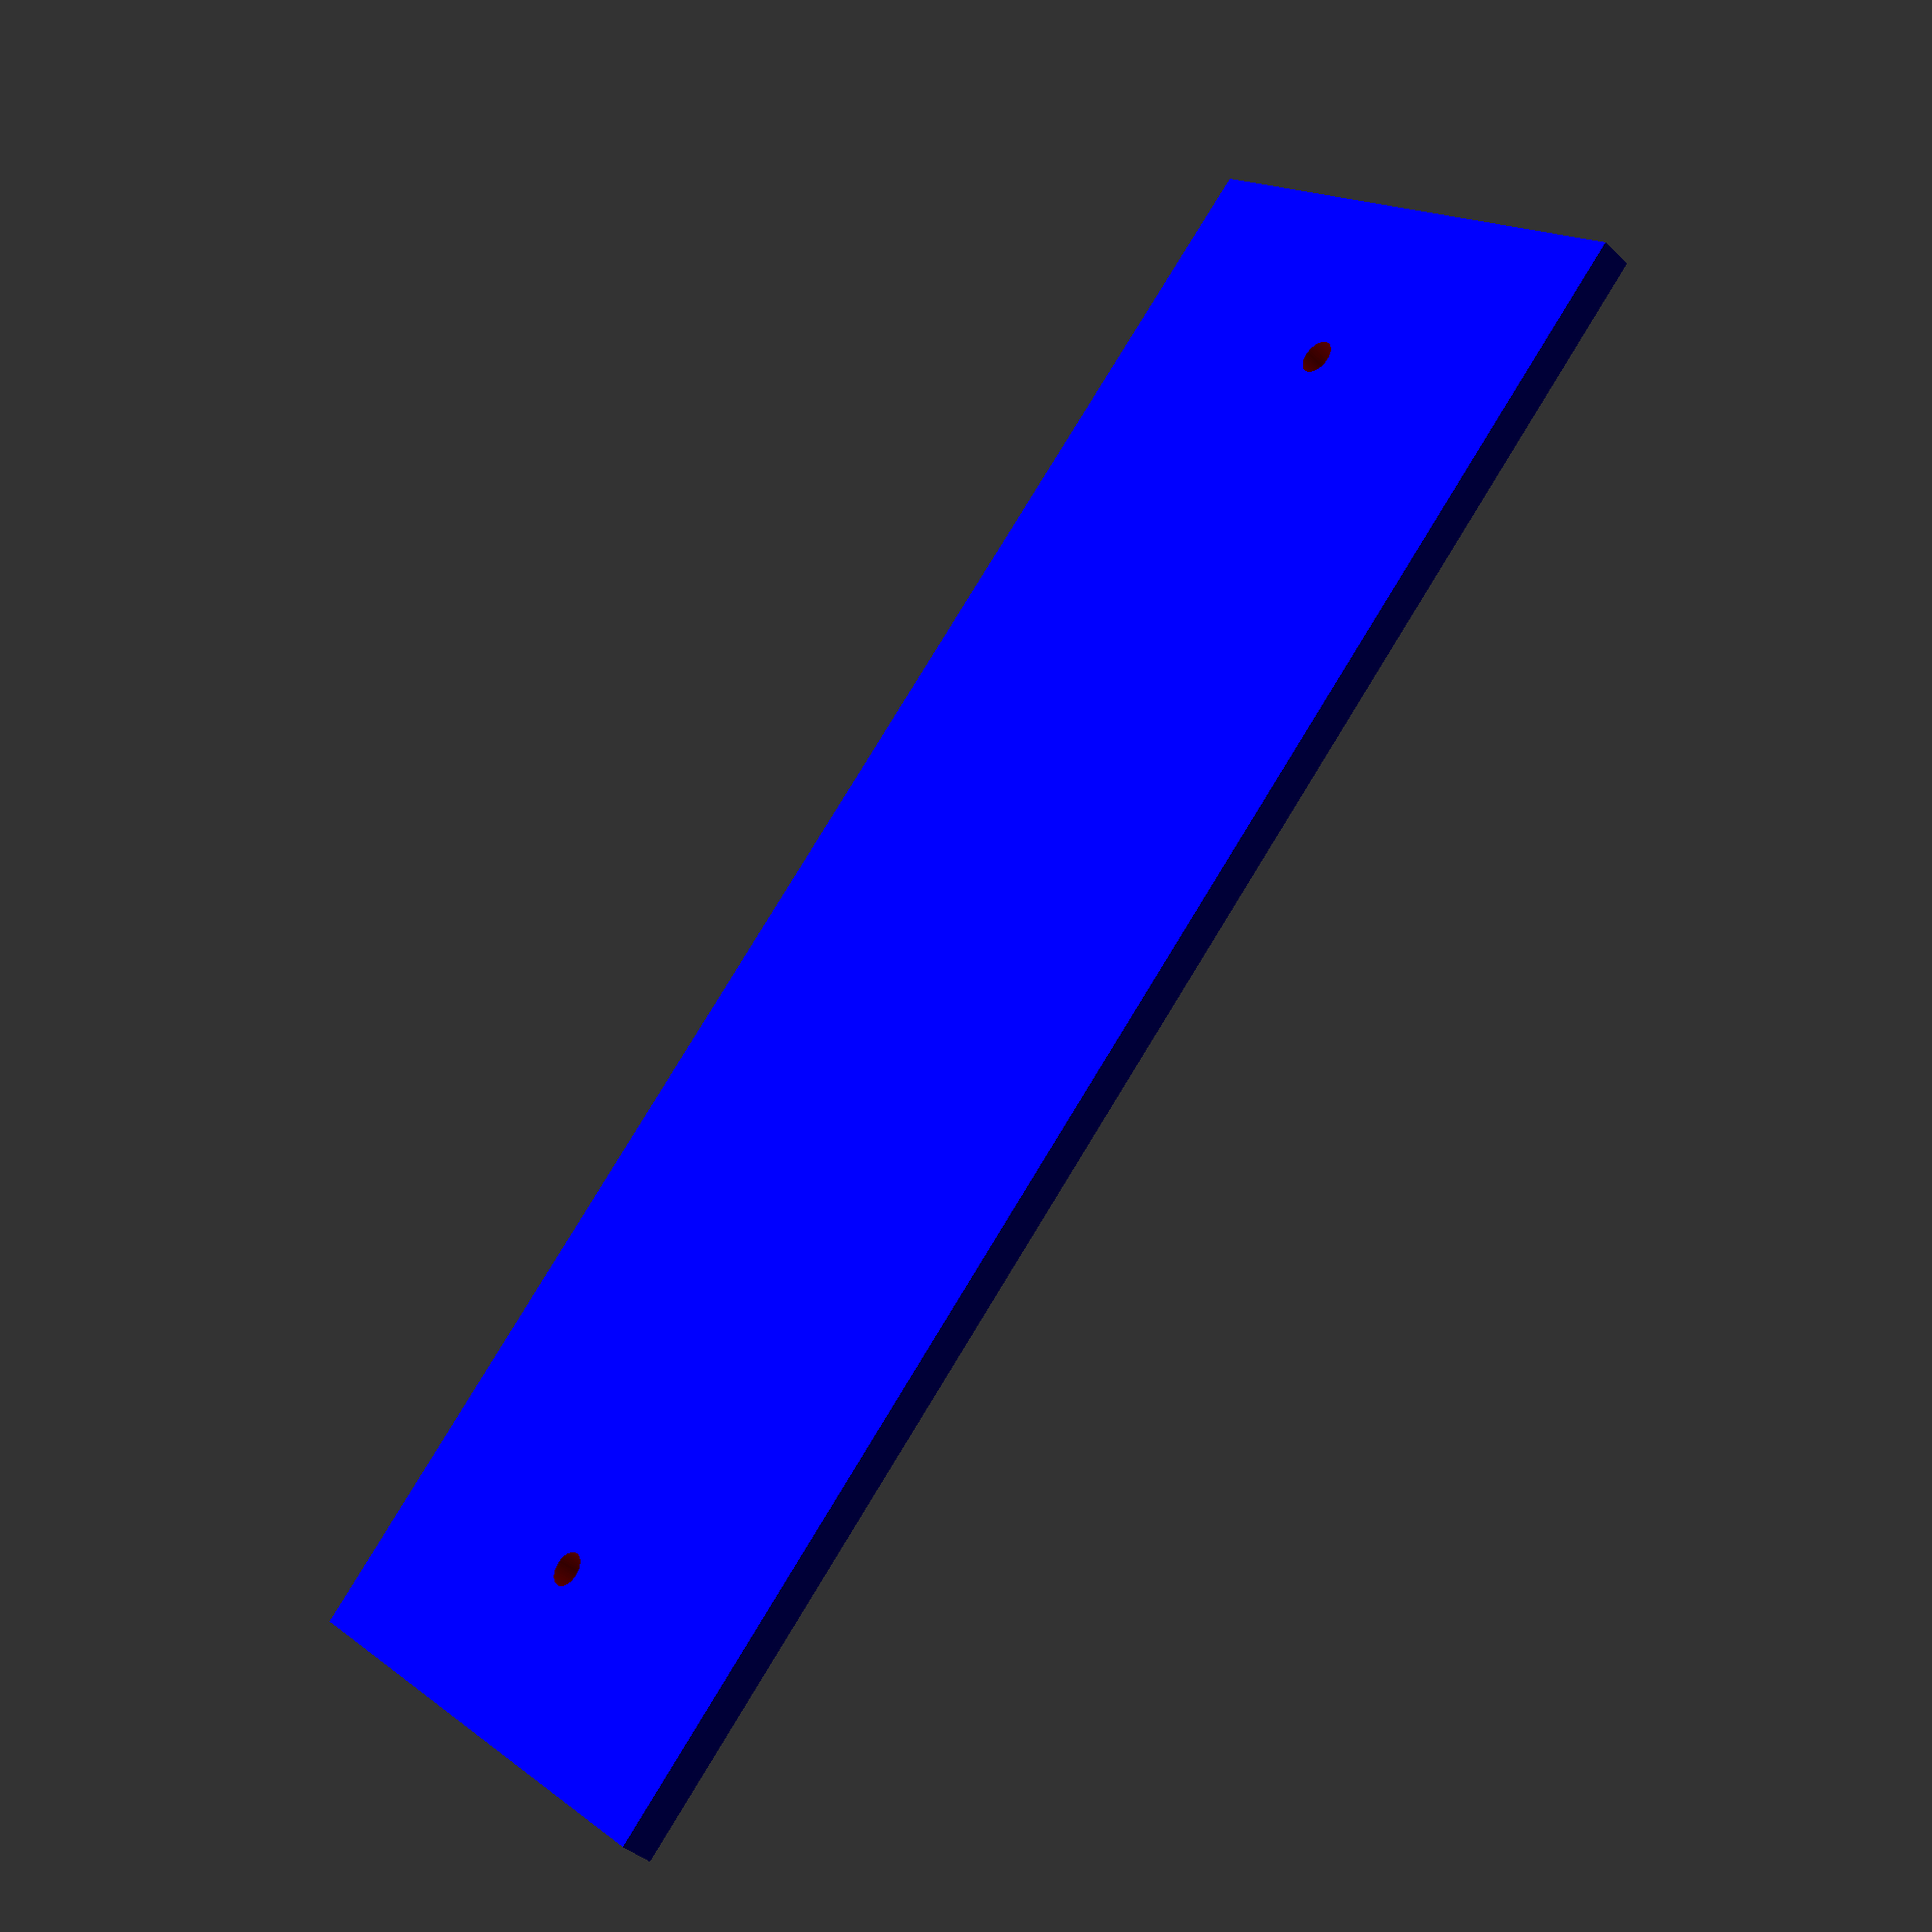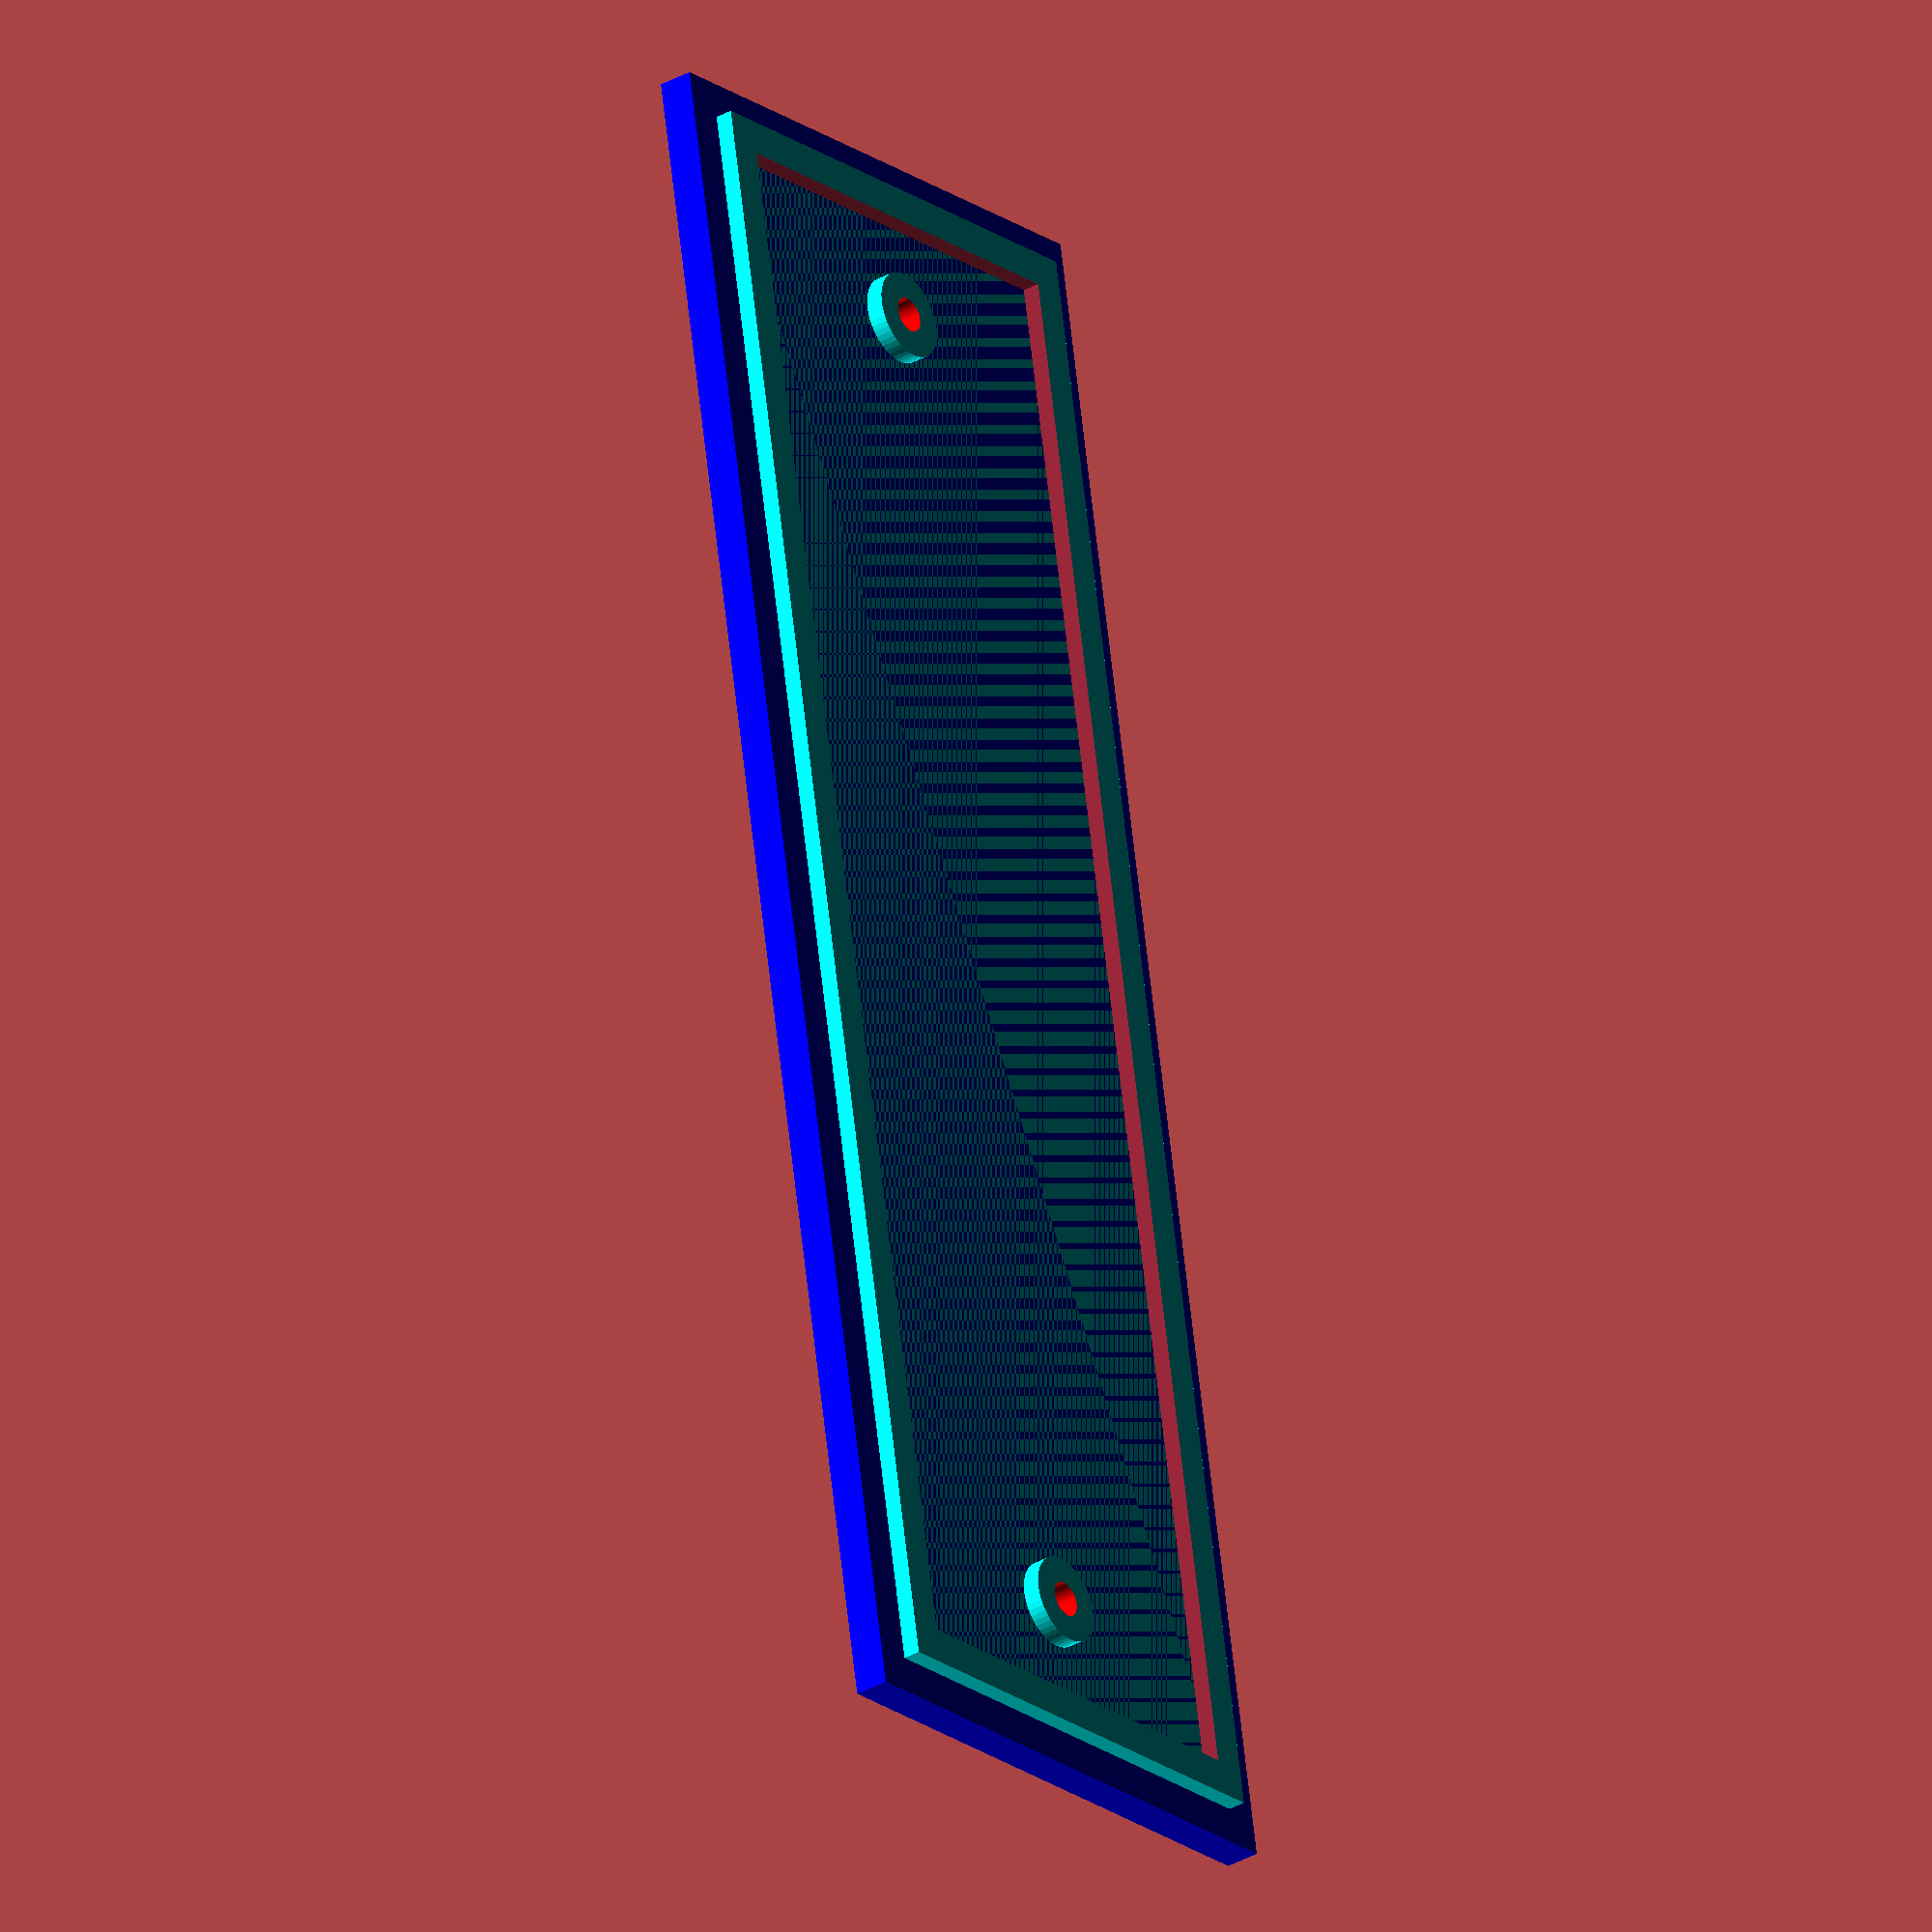
<openscad>
/*
 * LED Panel Ceiling Mount Box
 * 
 * Dieses 3D-Modell erstellt ein komplettes Montagesystem für LED-Panels an der Decke.
 * Das System besteht aus drei Hauptkomponenten:
 * 1. Hauptgehäuse (panel_box) - Aufnahme für Elektronik und Verkabelung
 * 2. Deckel (panel_cover) - Verschluss mit Clips für einfachen Zugang
 * 3. Panel-Halterung (panel_mount) - Befestigung für das LED-Panel
 * 
 * Autor: frickeldave
 * Datum: 2025
 */

$fn = 50; // Auflösung für runde Objekte (höhere Werte = glattere Oberflächen)

// =============================================================================
// KONFIGURATIONSPARAMETER
// =============================================================================

// Innenmaße des Gehäuses
cm_width = 190;                 // Innenbreite des Gehäuses in mm
cm_depth = 60;                  // Innentiefe des Gehäuses in mm  
cm_height = 45;                 // Innenhöhe des Gehäuses in mm
cm_thickness = 4;               // Wandstärke des Materials in mm

// Kabelausgang-Parameter
cm_coh_diameter = 28.1;         // Durchmesser des Kabelausgangs in mm
cm_coh_length = 10;             // Länge des Kabelausgangs-Rohrs in mm
cm_coh_ceiling_distance = 15;   // Abstand des Kabelausgangs zur Decke in mm

// LED-Panel Montage
cm_led_mount = 16;              // Durchmesser des Montagestabs für das LED-Panel in mm


// =============================================================================
// MODUL: LED-PANEL HALTERUNG
// =============================================================================

/*
 * Erstellt eine Halterung für das LED-Panel
 * 
 * Parameter:
 * st = Stick thickness - Dicke des Montagestabs
 * md = Mount depth - Tiefe der Verstärkung 
 * mw = Mount width - Breite der Verstärkung
 */
module panel_mount(st, md, mw) {
    difference() {
        
        union() {
            // Verstärkungszylinder für die Panel-Halterung
            // Sorgt für zusätzliche Stabilität an der Befestigungsstelle
            translate([0, 0, -0])
            rotate([0, 90, 0])
            cylinder(h = mw, r = md / 2);

            // Montagestab für das LED-Panel
            // Angewinkelt für optimale Panel-Positionierung
            translate([40, 0, -0])
            rotate([0, 140, 0])
            cylinder(h = 100, r = st / 2);
        }

        // Abschrägung für den Verstärkungszylinder
        // Formel: d = a * sqrt(2) für 45-Grad-Abschrägung
        color("red")
        translate([-(md * sqrt(2)) / 2, -(md * sqrt(2)) / 2, -(md * sqrt(2)) / 2])
        rotate([0, 45, 0])
        cube([md, md * 2, md]);

        // Obere Aussparung für saubere Kanten
        color("red")
        translate([mw / 2, 0, md / 4])
        cube([mw + 2, md + 2, md / 2 + 30], center=true);

        // Befestigungsloch für Schraube (M5)
        color("red")
        translate([mw / 2, 0, - md / 2 - 1])
        cylinder(h=40, r = 2.5);

    }
}

// =============================================================================
// MODUL: HAUPTGEHÄUSE
// =============================================================================

/*
 * Erstellt das Hauptgehäuse für die LED-Panel Elektronik
 * 
 * Parameter:
 * w = inner width - Innenbreite des Gehäuses
 * d = inner depth - Innentiefe des Gehäuses
 * h = inner height - Innenhöhe des Gehäuses
 * t = thickness - Wandstärke des Materials
 * col = cable outlet length - Länge des Kabelausgang-Rohrs
 * codis = cable outlet distance - Abstand des Kabelausgangs zur Decke
 * cohdia = cable outlet diameter - Durchmesser des Kabelausgangs
 */
module panel_box(w, d, h, t, col, codis, cohdia) {
    
    /*
     * Hilfsfunktion: Verstärkungsrippen für das Gehäuse
     * Erhöht die Stabilität und verhindert Verformungen
     */
    module box_reinforcement(w, d, h) {
        difference() {
            cube([w, d, h]);

            // Aussparung für Materialersparnis bei gleicher Stabilität
            color("red")
            translate([-1, w, w])
            cube([w + 2, d - w * 2, h]);
        }
    }

    /*
     * Hilfsfunktion: Belüftungsschlitze
     * Sorgt für Luftzirkulation und Wärmeableitung
     */
    module box_cooling(w, d, h) {
        
        // Runde Enden für besseren Luftstrom
        translate([0, d, h / 2])
        rotate([90, 0, 0])
        cylinder(h = d, r = h / 2);
        
        // Rechteckiger Hauptschlitz
        cube([w, d, h]);

        // Runde Enden (andere Seite)
        translate([w, d, h / 2])
        rotate([90, 0, 0])
        cylinder(h = d, r = h / 2);

    }

    difference() {
        
        union() {
            // Das Hauptgehäuse - Außenwände mit Wandstärke
            cube([w + t * 2, d + t * 2, h + t * 2]);

            // Äußerer Ring des Kabelausgangs
            // Verstärkung um das Kabelausgangsloch
            translate([-col, d / 2 + t, h - cohdia / 2 - codis + t])
            rotate([0, 90, 0])
            cylinder(h=col, r=cohdia / 2 + t * 2);

        }

        // Unterkante des äußeren Rings abschneiden 
        // Sorgt für eine gerade Kante am Gehäuse
        color("green")
        translate([-col - 1, 0, - t - 1])
        cube([col + 2 + 1, d + t * 2, t + 1]);
        
        // Innenraum des Gehäuses ausschneiden
        translate([t, t, t])
        cube([w, d, h + t + 1]);

        // Kabelausgang an der Rückseite
        // Für Netzanschlusskabel zur Decke
        translate([-col - 1, d / 2 + t,  h - cohdia / 2 - codis + t])
        rotate([0, 90, 0])
        cylinder(h = col + t + 2, r = cohdia / 2);

        // Befestigungslöcher für Montageschrauben (vorne links)
        color("red")
        translate([t + 5, 1 + t, h - 5])
        rotate([90, 0, 0])
        cylinder(h = t * 2, r = 2);

        // Befestigungslöcher für Montageschrauben (vorne mitte)
        color("red")
        translate([w /2, 1 + t, h - 5])
        rotate([90, 0, 0])
        cylinder(h = t * 2, r = 2);

        // Befestigungslöcher für Montageschrauben (vorne rechts)
        color("red")
        translate([w - t - 5, 1 + t, h - 5])
        rotate([90, 0, 0])
        cylinder(h = t * 2, r = 2);

        // Befestigungslöcher für Montageschrauben (hinten links)
        color("red")
        translate([t + 5, d + 1 + t * 2, h - 5])
        rotate([90, 0, 0])
        cylinder(h = t * 2, r = 2);

        // Befestigungslöcher für Montageschrauben (hinten mitte)
        color("red")
        translate([w /2, d + 1 + t * 2, h - 5])
        rotate([90, 0, 0])
        cylinder(h = t * 2, r = 2);

        // Befestigungslöcher für Montageschrauben (hinten rechts)
        color("red")
        translate([w - t - 5, d + 1 + t * 2, h - 5])
        rotate([90, 0, 0])
        cylinder(h = t * 2, r = 2);

        // Kabeldurchführung für LED-Panel Stromkabel
        // Durchmesser 15mm für Standard-Stromkabel
        color("red")
        translate([w -20, d / 2, -1])
        cylinder(h = t + 2, r = 7.5);

        // Belüftungsschlitze für Wärmeableitung
        // Verteilt über die gesamte Breite für optimale Kühlung
        for(i = [0 : w / 5 : w]) {

            if(i < w) {
                // Belüftungsschlitze vorne
                color("red")
                translate([i + 8, -1, h - 15])
                box_cooling(w / 5 - 12, t + 2, 3);

                // Belüftungsschlitze hinten
                color("red")
                translate([i + 8, d + t -1, h - 15])
                box_cooling(w / 5 - 12, t + 2, 3);
            }
        }

        // Befestigungsloch für die LED-Halterung
        // M5 Schraube zur Montage der Panel-Halterung
        color("red")
        translate([28.5, d / 2 + 2.0, -20])
        cylinder(h=40, r = 2.5);
    }

    // Verstärkungsrippen im Inneren
    // Erhöhen die Stabilität ohne viel zusätzliches Material
    for(i = [0 : w / 5 : w]) {
        color("cyan")
        translate([i + 1, t, t])
        box_reinforcement(2, d, h - 12);
    }

}

// =============================================================================
// MODUL: GEHÄUSE-DECKEL
// =============================================================================

/*
 * Erstellt den Deckel für das Hauptgehäuse
 * 
 * Parameter:
 * w = width - Breite des Deckels
 * d = depth - Tiefe des Deckels  
 * h = height - Höhe des Deckels
 * t = thickness - Wandstärke des Materials
 */
module panel_cover(w, d, h, t) {

    /*
     * Hilfsfunktion: Befestigungsclips
     * Ermöglicht werkzeuglose Montage des Deckels
     * 
     * Parameter:
     * d = depth - Tiefe des Clips
     */
    // module clip(d) {

    //     difference() {
    //         union() {
                
    //             // Oberer Teil des Clips (vorne)
    //             // Bildet die Haltekante
    //             color("green")
    //             translate([0, 0, 0])
    //             cube([10, 4, 10]);

    //             // Unterer runder Teil des Clips (vorne)
    //             // Ermöglicht das Einrasten
    //             color("green")
    //             translate([5, 4, 0])
    //             rotate([90, 0, 0])
    //             cylinder(h = 4, r = 5);

    //             // Verstärkung zwischen vorderem und hinterem Clip
    //             color("green")
    //             translate([0, 4, 8])
    //             cube([10, d - 8, 2]);

    //             // Oberer Teil des Clips (hinten)
    //             color("green")
    //             translate([0, d - 4, 0])
    //             cube([10, 4, 10]);

    //             // Unterer runder Teil des Clips (hinten)
    //             color("green")
    //             translate([5, d, 0])
    //             rotate([90, 0, 0])
    //             cylinder(h = 4, r = 5);
    //         }

    //         // Befestigungsloch für Einschmelzmutter (vorne)
    //         // M5 Gewinde für sichere Verbindung
    //         color("red")
    //         translate([5, 5, 1])
    //         rotate([90, 0, 0])
    //         cylinder(h = 4 + 2, r = 2.5);

    //         // Befestigungsloch für Einschmelzmutter (hinten)
    //         color("red")
    //         translate([5, d + 1, 1])
    //         rotate([90, 0, 0])
    //         cylinder(h = 4 + 2, r = 2.5);
    //     }
    // }

    difference() {
        union() {
            // Die Deckelplatte
            color("blue")
            cube([w, d, t]);

            // Innenrahmen für bessere Passgenauigkeit
            // Verhindert seitliches Verrutschen des Deckels
            difference() {

                color("cyan")
                translate([t + 0.2, t + 0.2, - t + 2])
                cube([w - t * 2 - 0.4, d - t * 2 - 0.4, 2]);

                // Innere Aussparung für Materialersparnis
                translate([t * 2 + 0.2, t * 2 + 0.2, - t +1])
                cube([w - t * 4 - 0.4, d - t * 4 - 0.4, 4]);
            }

            // // Befestigungsclip links
            // translate([t, t + 0.2, -10])
            // clip(d - t * 2 - 0.4);

            // // Befestigungsclip mitte
            // translate([w / 2 - 7, t + 0.2, -10])
            // clip(d - t * 2 - 0.4);

            // // Befestigungsclip rechts
            // translate([w - 16, t + 0.2, -10])
            // clip(d - t * 2 - 0.4);

            // Zusätzlicher Befestigungspunkt links
            // Für optionale Schraubverbindung
            color("cyan")
            translate([20, d / 2, -t +2])
            cylinder(h = 2, r = 5);

            // Zusätzlicher Befestigungspunkt rechts
            color("cyan")
            translate([w - 20, d / 2, -t + 2])
            cylinder(h = 2, r = 5);
        }

        // Befestigungsloch links (M4 Schraube)
        color("red")
        translate([20, d / 2, -t +1])
        cylinder(h = t + 2 + 2, r = 2);

        // Befestigungsloch rechts (M4 Schraube)
        color("red")
        translate([w - 20, d / 2, -t + 1])
        cylinder(h = t + 2 + 2, r = 2);

    }
}

// =============================================================================
// OBJEKTERSTELLUNG UND RENDERING
// =============================================================================

/*
 * Hier werden die einzelnen Komponenten gerendert.
 * Kommentiere die gewünschten Teile ein/aus je nach Bedarf.
 */

// LED-Panel Halterung rendern
// Aktivieren für 3D-Druck der Halterung
//translate([-10, cm_depth / 2 + cm_thickness, 15])
//panel_mount(cm_led_mount, cm_depth, 77);

// Hauptgehäuse rendern  
// Aktivieren für 3D-Druck des Gehäuses
//panel_box(cm_width, cm_depth, cm_height, cm_thickness, cm_coh_length, cm_coh_ceiling_distance, cm_coh_diameter);

// Deckel rendern
// Aktivieren für 3D-Druck des Deckels
// Position: Oberhalb des Gehäuses für Montage-Vorschau
translate([0, 0, cm_height + cm_thickness * 2])
panel_cover(cm_width + cm_thickness * 2, cm_depth + cm_thickness * 2, cm_height, cm_thickness); 
</openscad>
<views>
elev=219.6 azim=313.7 roll=139.1 proj=p view=wireframe
elev=213.5 azim=280.3 roll=52.2 proj=o view=solid
</views>
